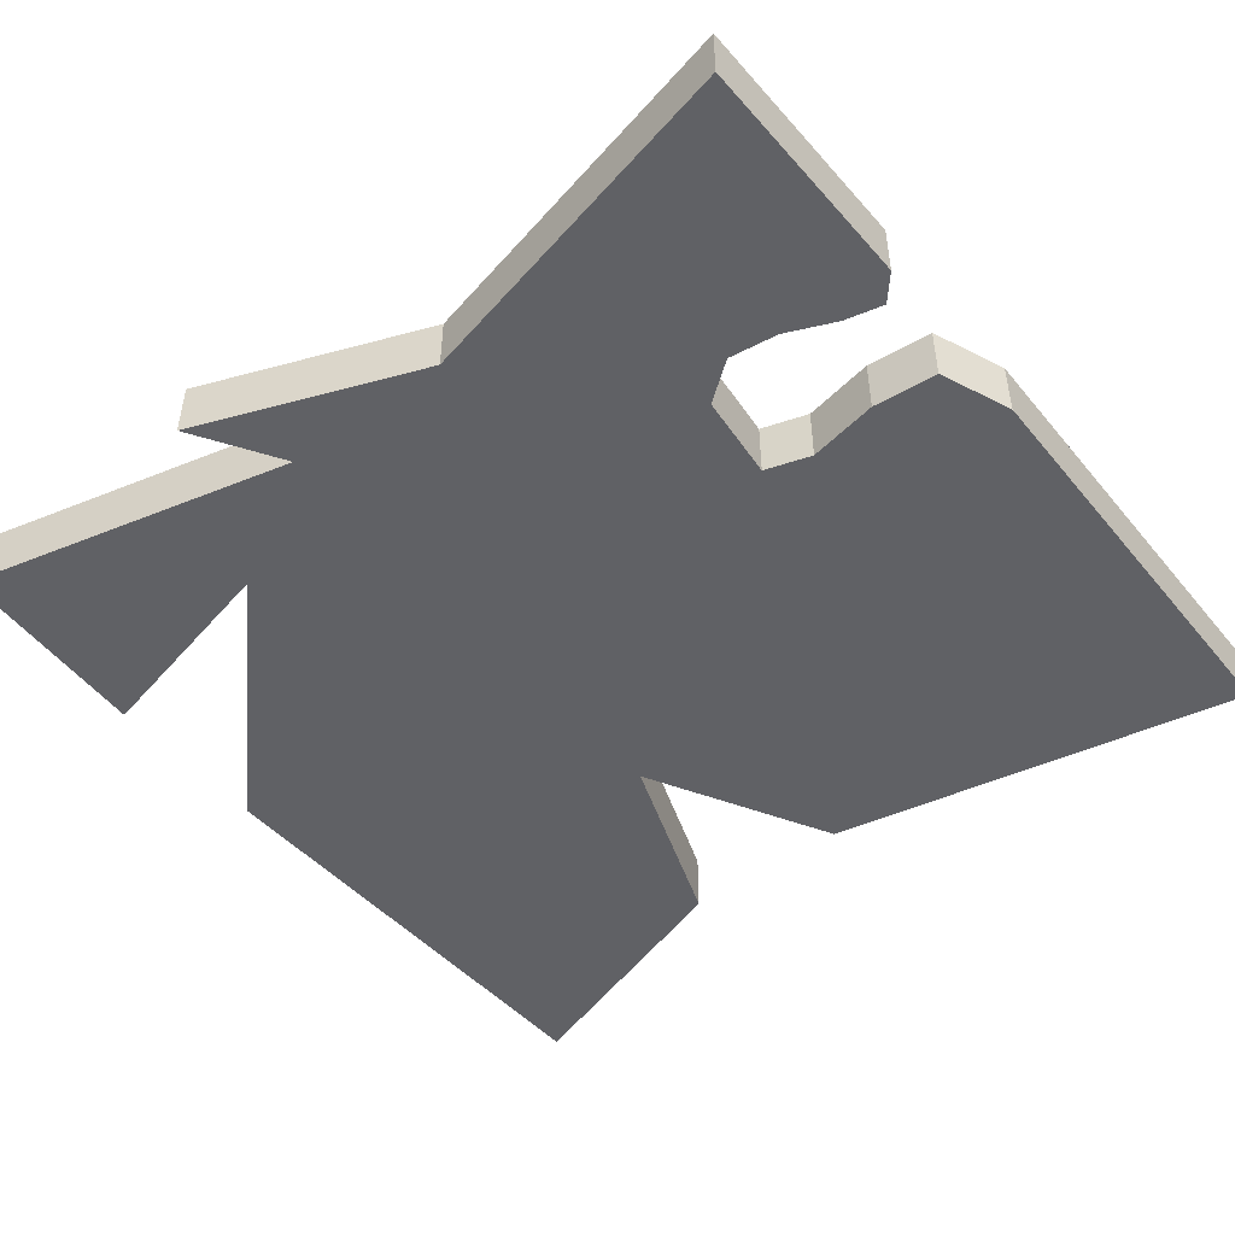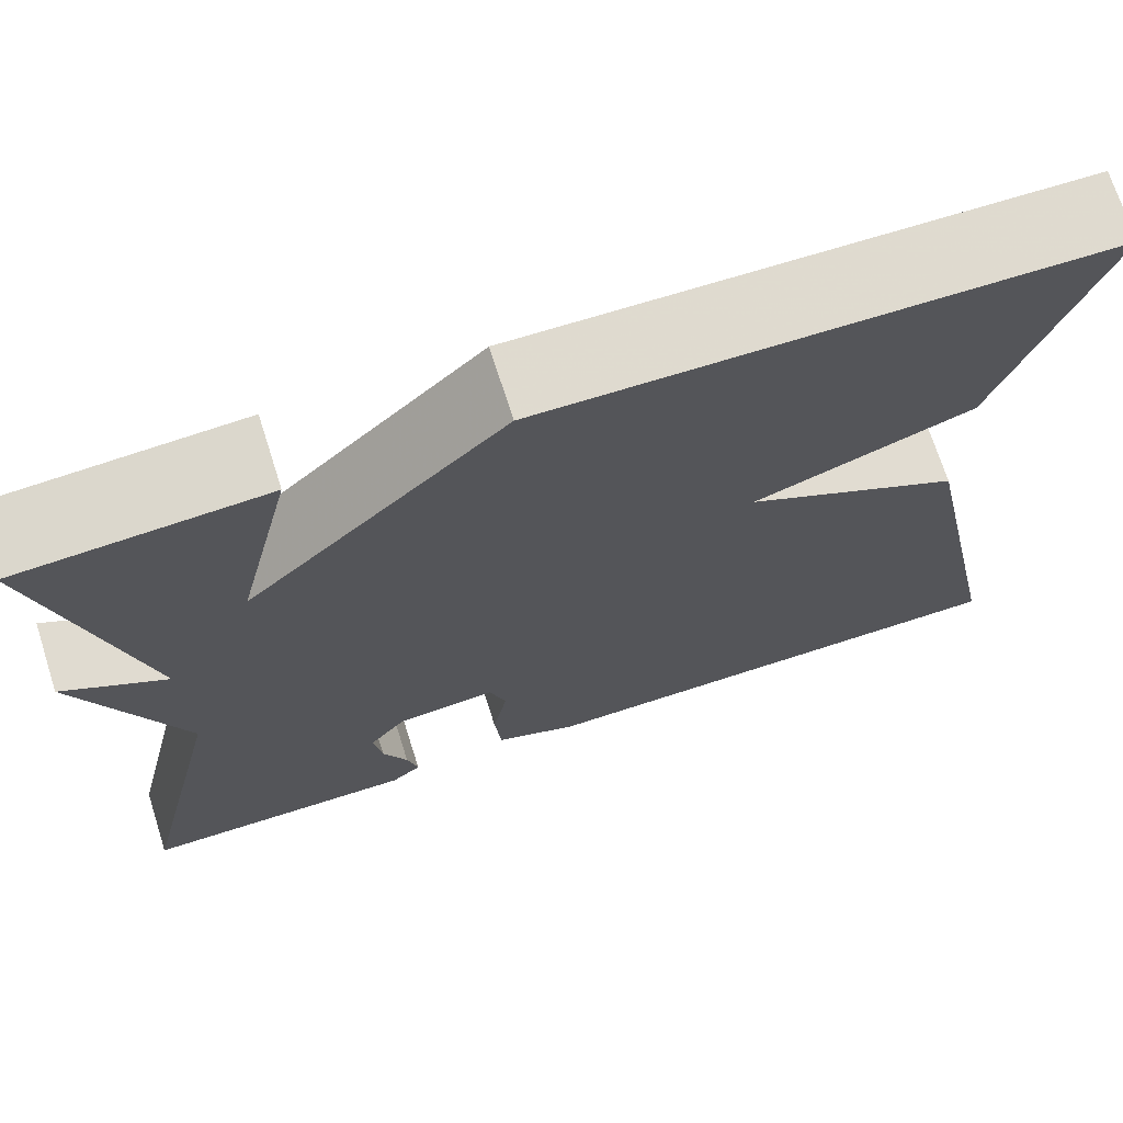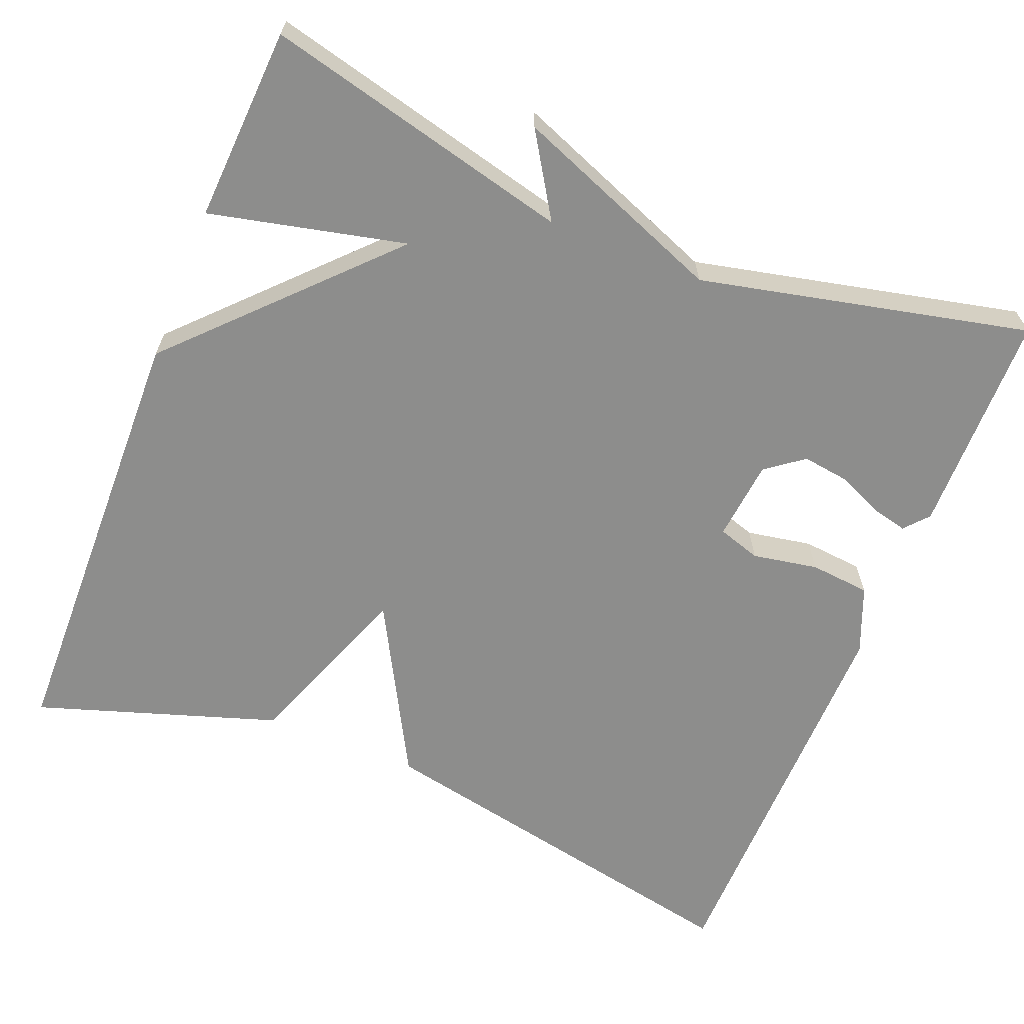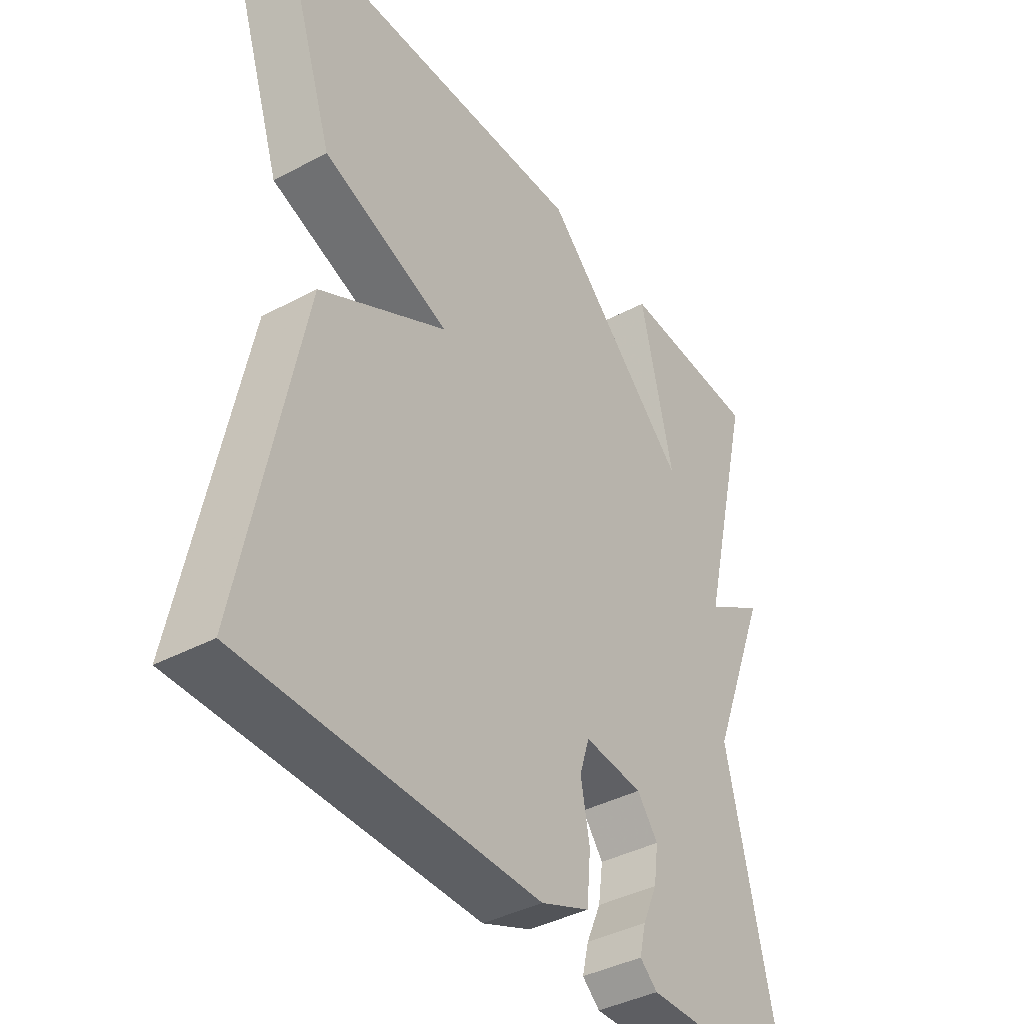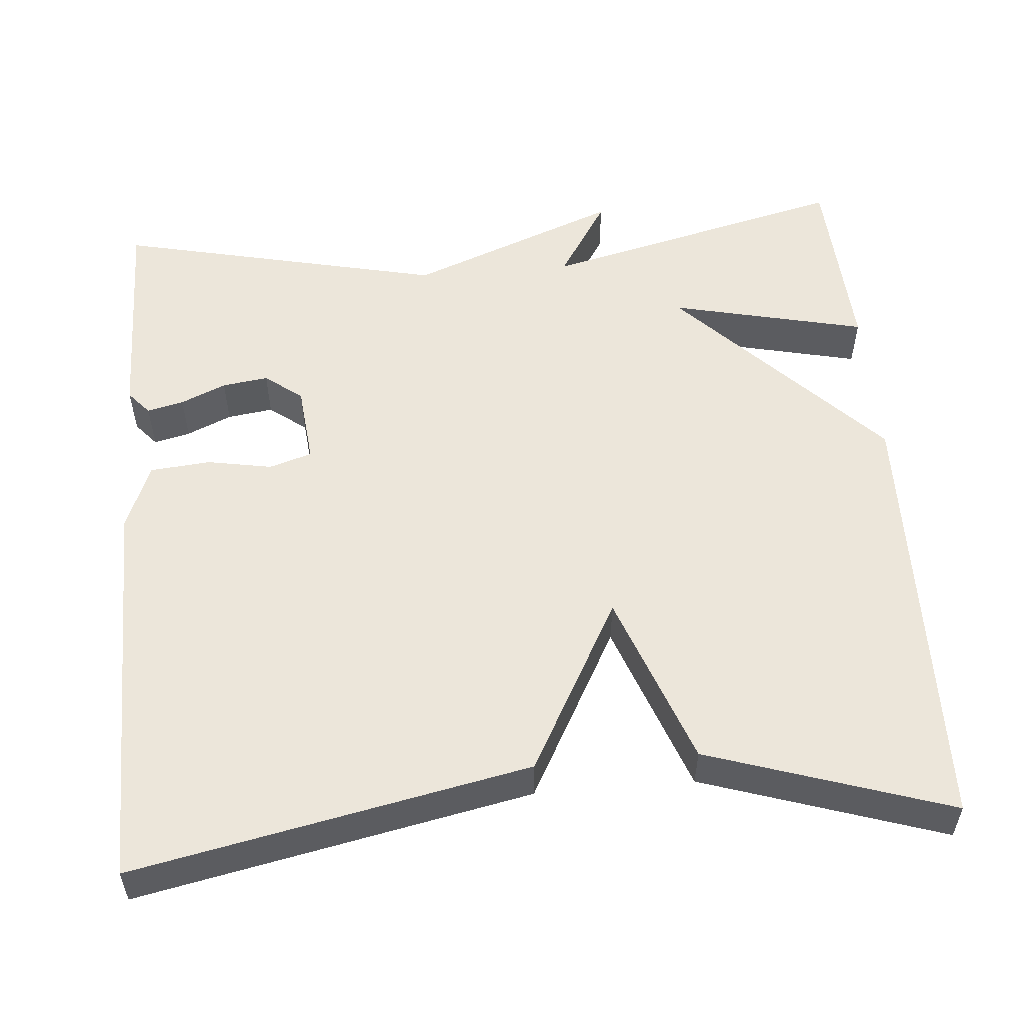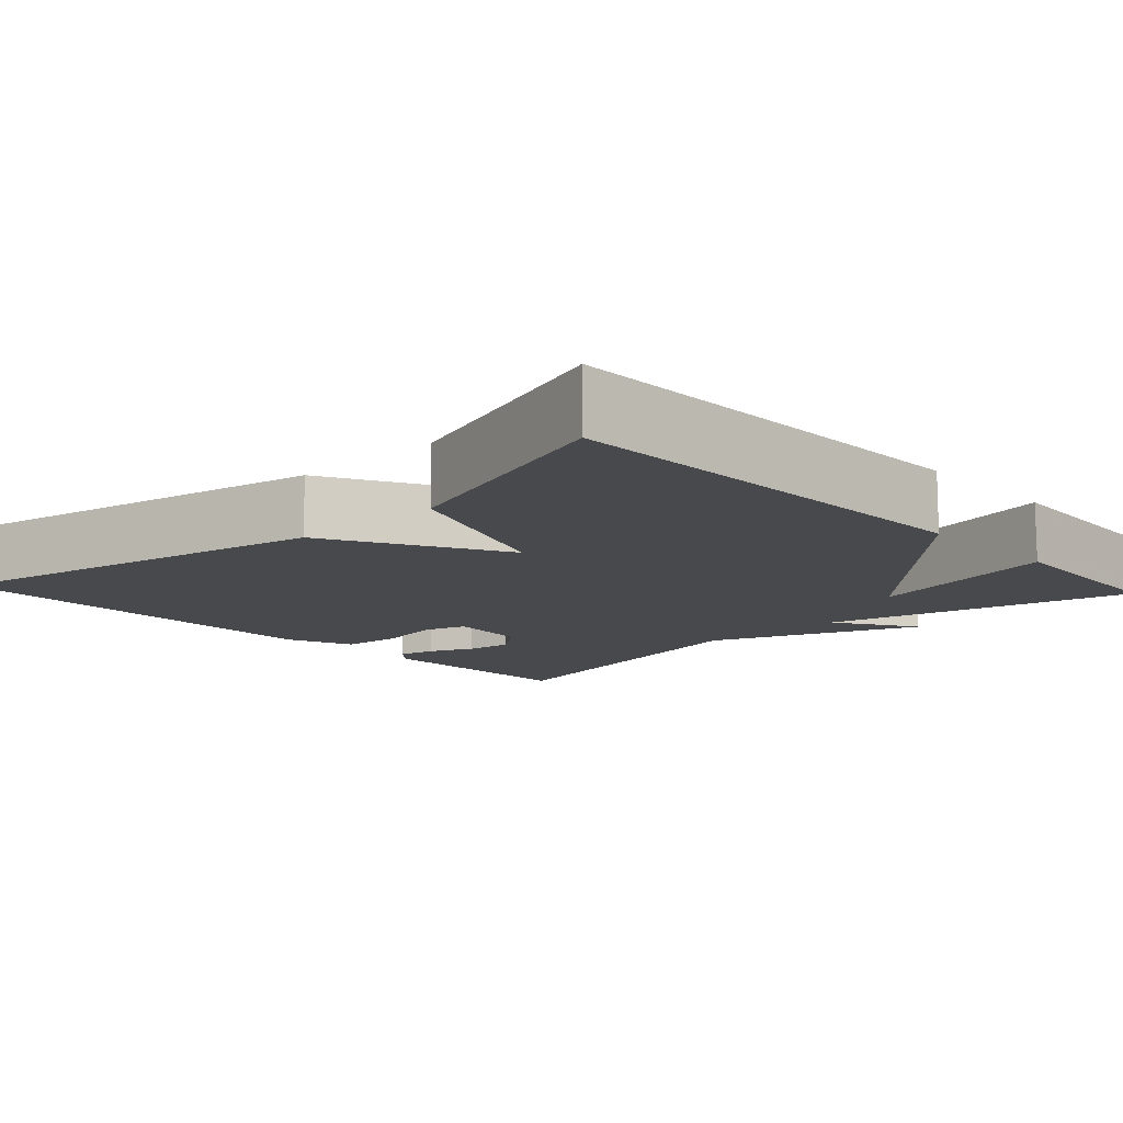
<metadata>
{"format":"obj","ext":"obj","renderer":"f3d","projection":"perspective","resolution":1024,"background":"white","views":[{"elev":-47.9,"azim":128.2,"up":"+Y"},{"elev":71.3,"azim":162.3,"up":"+Z"},{"elev":-64.4,"azim":68.0,"up":"+Y"},{"elev":-39.7,"azim":-56.5,"up":"+Z"},{"elev":54.3,"azim":-94.9,"up":"+Y"},{"elev":-12.0,"azim":-47.0,"up":"+Y"}]}
</metadata>
<code>
v -0.5 0.07 0.5
v 0.057 0.07 0.513
v 0.314 0.07 0.267
v 0.257 0.07 0.513
v 0.5 0.07 0.5
v 0.406 0.07 0.113
v 0.509 0.07 0.178
v 0.406 0.07 -0.087
v 0.5 0.07 -0.5
v 0.221 0.07 -0.504
v 0.191 0.07 -0.478
v 0.202 0.07 -0.432
v 0.227 0.07 -0.375
v 0.235 0.07 -0.317
v 0.199 0.07 -0.27
v 0.098 0.07 -0.26
v 0.081 0.07 -0.314
v 0.096 0.07 -0.396
v 0.089 0.07 -0.472
v 0.005 0.07 -0.506
v -0.5 0.07 -0.5
v -0.4 0.07 -0.004
v -0.181 0.07 0.116
v -0.4 0.07 0.196
v -0.5 0 0.5
v 0.057 0 0.513
v 0.314 0 0.267
v 0.257 0 0.513
v 0.5 0 0.5
v 0.406 0 0.113
v 0.509 0 0.178
v 0.406 0 -0.087
v 0.5 0 -0.5
v 0.221 0 -0.504
v 0.191 0 -0.478
v 0.202 0 -0.432
v 0.227 0 -0.375
v 0.235 0 -0.317
v 0.199 0 -0.27
v 0.098 0 -0.26
v 0.081 0 -0.314
v 0.096 0 -0.396
v 0.089 0 -0.472
v 0.005 0 -0.506
v -0.5 0 -0.5
v -0.4 0 -0.004
v -0.181 0 0.116
v -0.4 0 0.196
f 1 2 3
f 24 1 3
f 23 24 3
f 21 22 23
f 20 21 23
f 19 20 23
f 18 19 23
f 17 18 23
f 16 17 23
f 15 16 23 3
f 14 15 3
f 11 12 13
f 10 11 13
f 9 10 13
f 8 9 13
f 8 13 14
f 7 8 14
f 6 7 14
f 3 4 5 6
f 3 6 14
f 27 26 25
f 27 25 48
f 27 48 47
f 47 46 45
f 47 45 44
f 47 44 43
f 47 43 42
f 47 42 41
f 47 41 40
f 27 47 40 39
f 27 39 38
f 37 36 35
f 37 35 34
f 37 34 33
f 37 33 32
f 38 37 32
f 38 32 31
f 38 31 30
f 30 29 28 27
f 38 30 27
f 1 25 26 2
f 2 26 27 3
f 3 27 28 4
f 4 28 29 5
f 5 29 30 6
f 6 30 31 7
f 7 31 32 8
f 8 32 33 9
f 9 33 34 10
f 10 34 35 11
f 11 35 36 12
f 12 36 37 13
f 13 37 38 14
f 14 38 39 15
f 15 39 40 16
f 16 40 41 17
f 17 41 42 18
f 18 42 43 19
f 19 43 44 20
f 20 44 45 21
f 21 45 46 22
f 22 46 47 23
f 23 47 48 24
f 24 48 25 1

</code>
